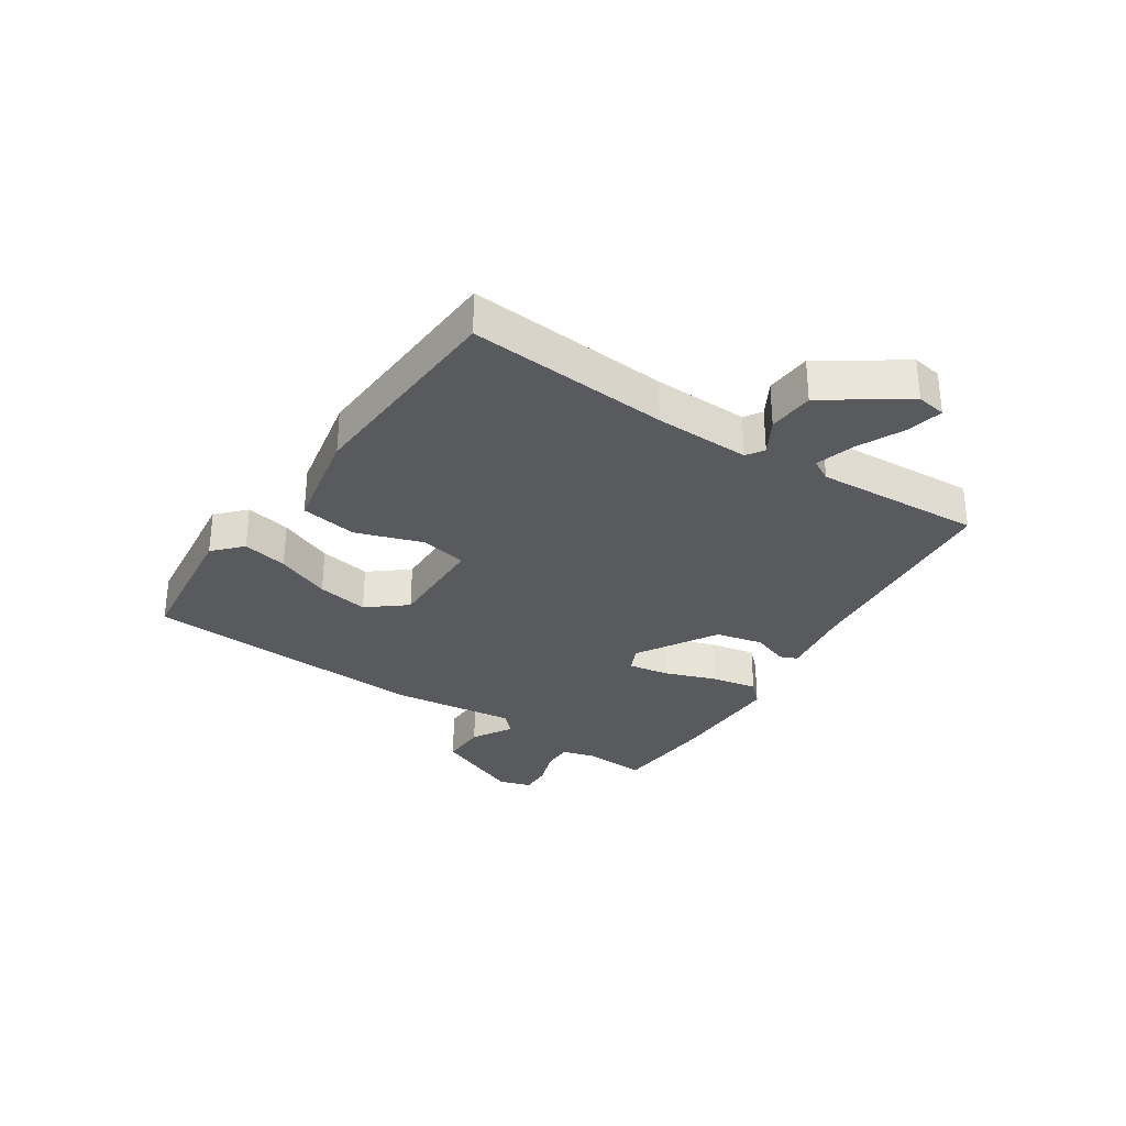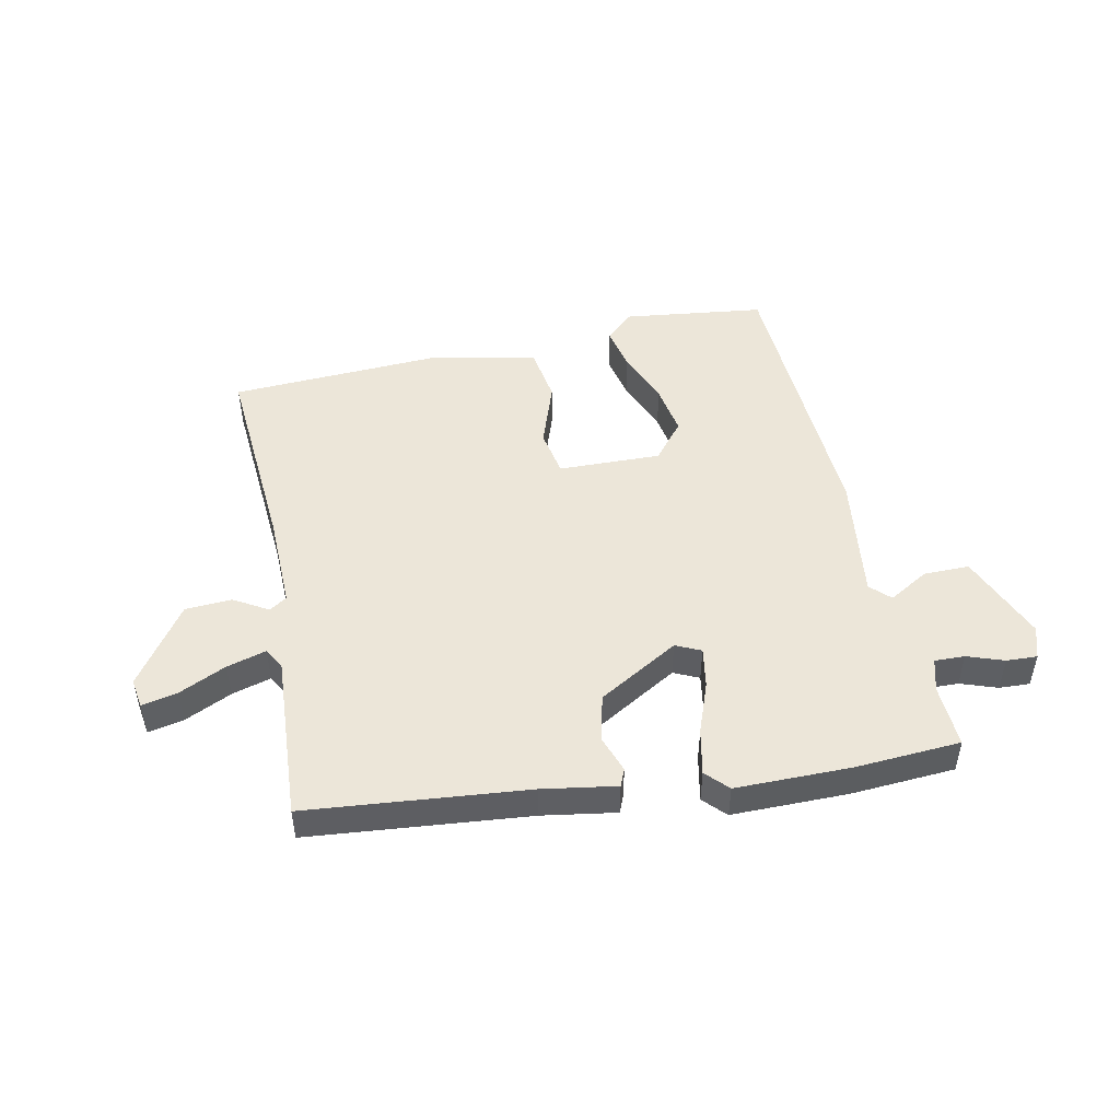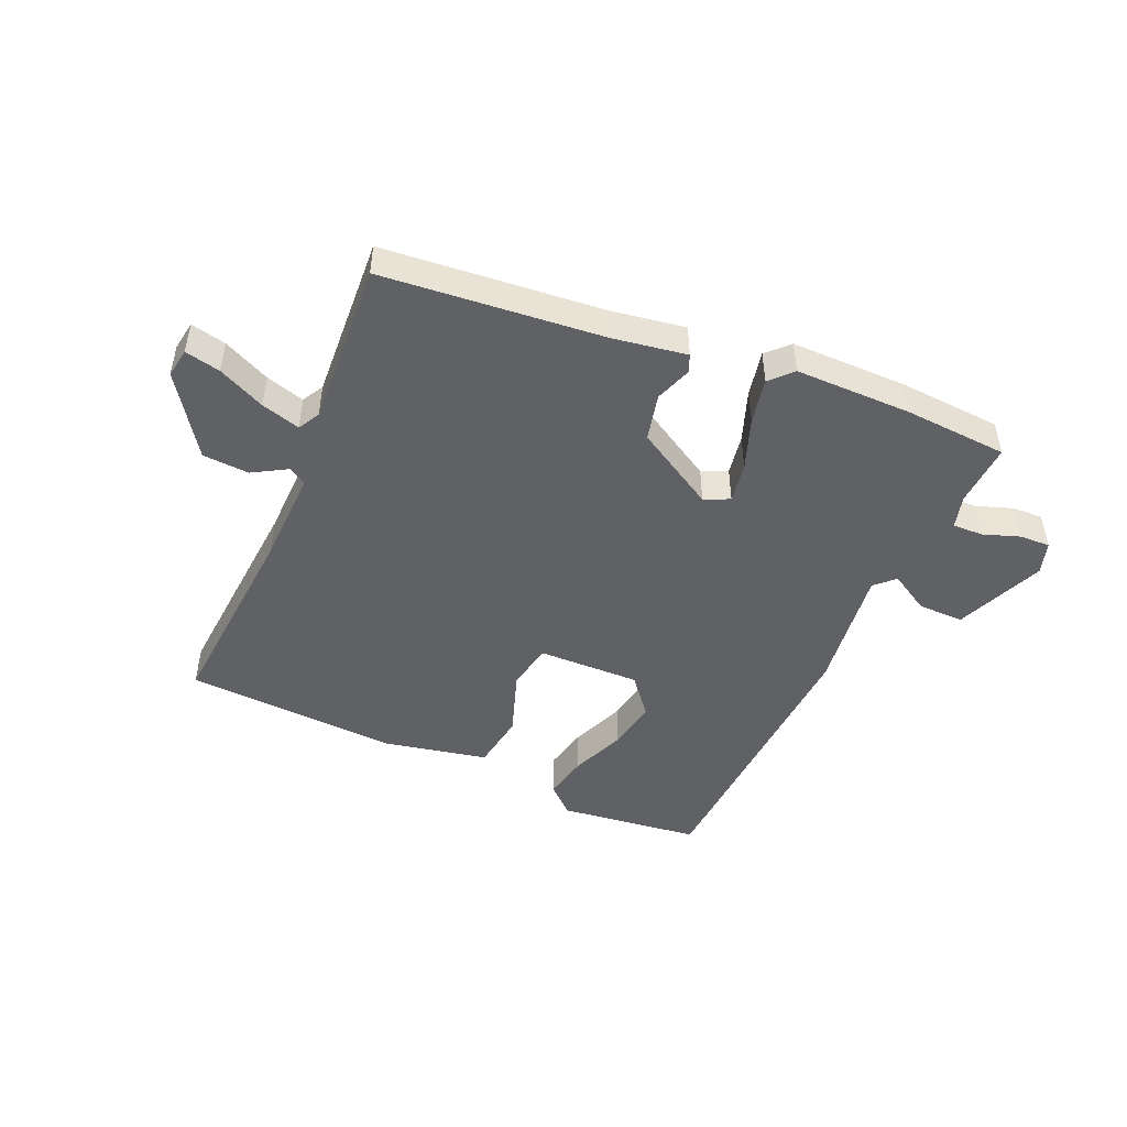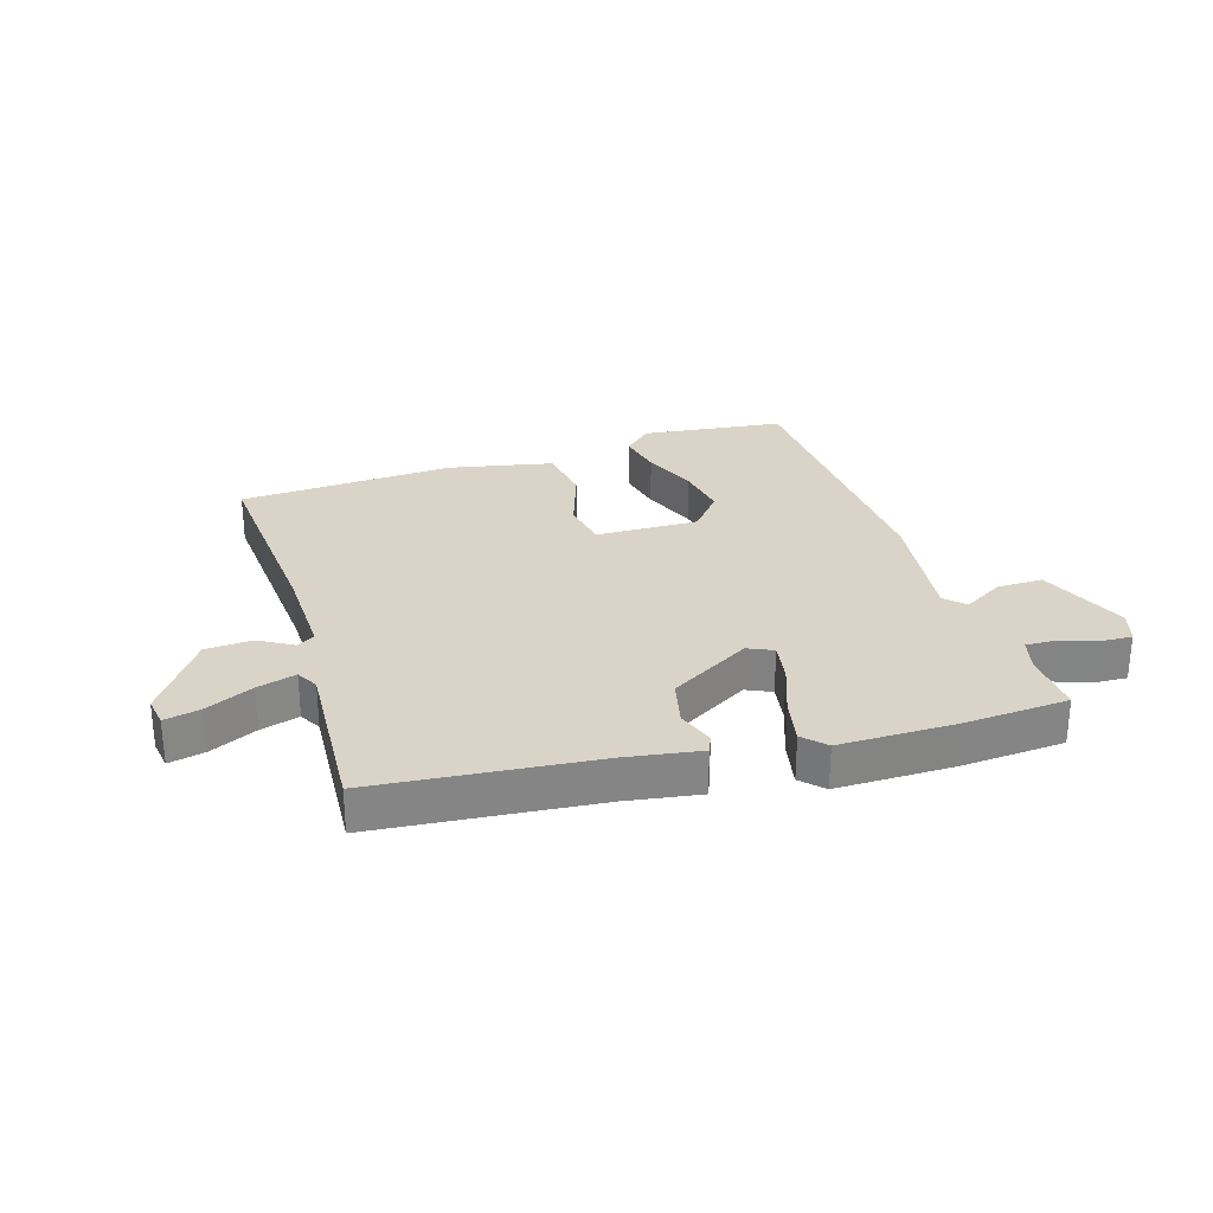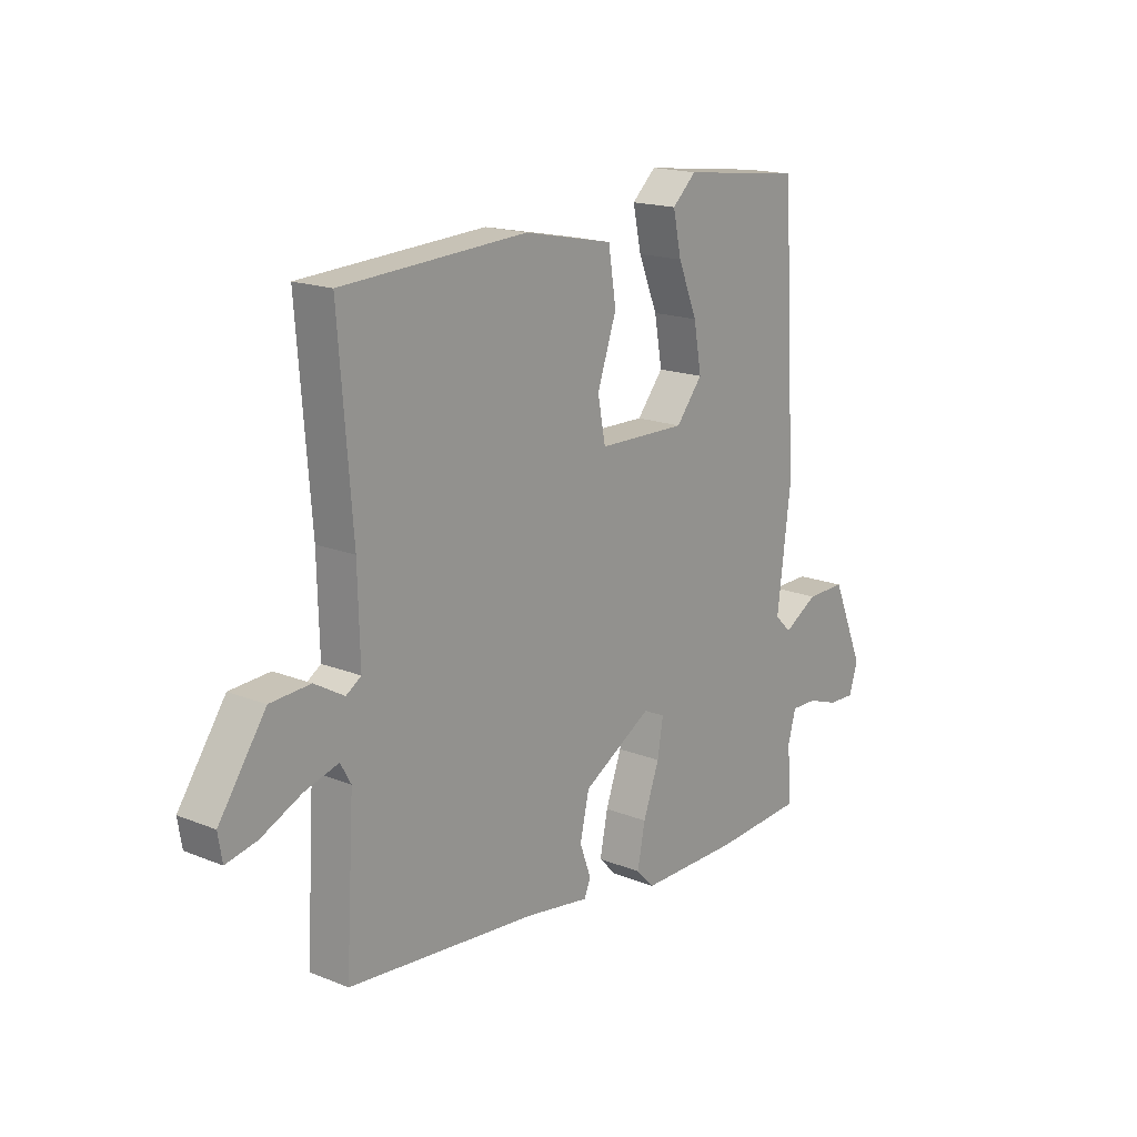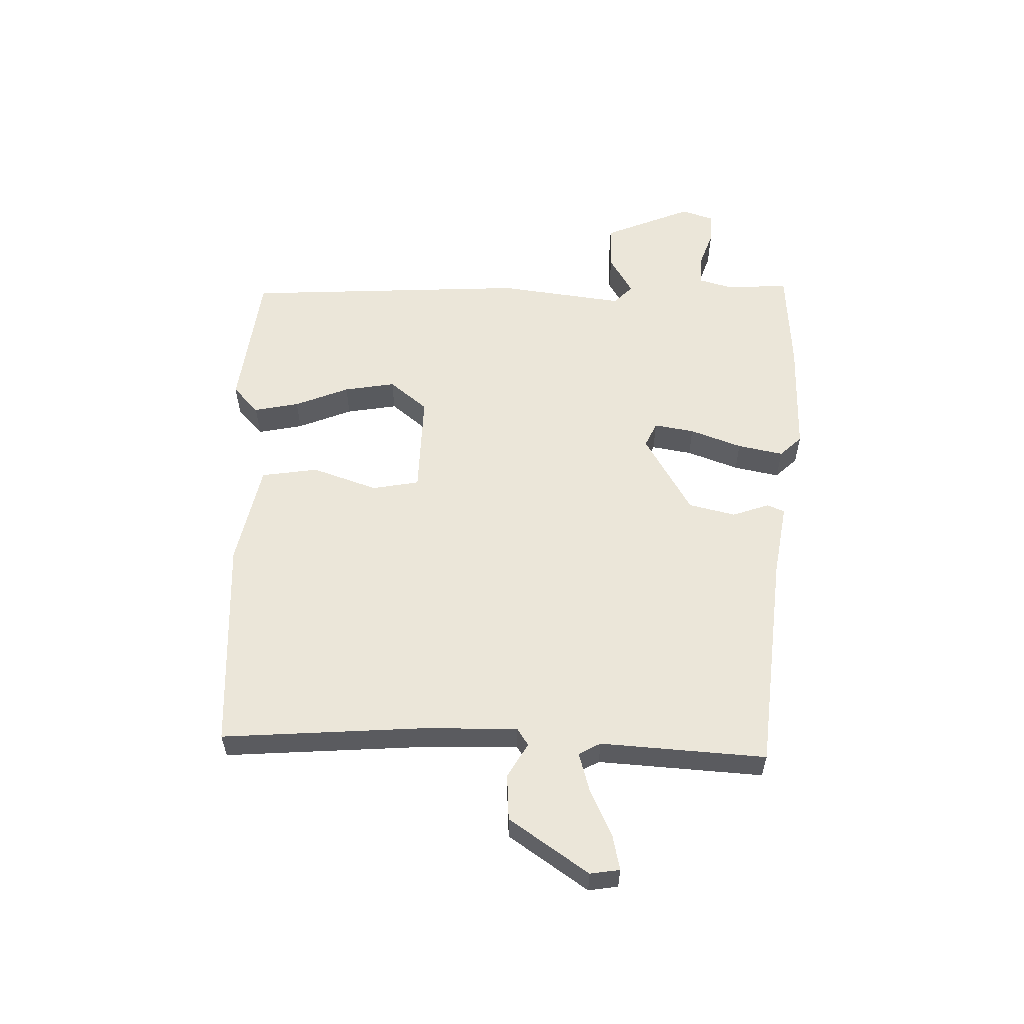
<metadata>
{"format":"obj","ext":"obj","renderer":"f3d","projection":"perspective","resolution":1024,"background":"white","views":[{"elev":-31.3,"azim":56.5,"up":"+Y"},{"elev":48.7,"azim":168.6,"up":"+Y"},{"elev":-47.9,"azim":156.6,"up":"+Y"},{"elev":28.5,"azim":162.9,"up":"+Y"},{"elev":17.2,"azim":128.8,"up":"+Z"},{"elev":56.8,"azim":91.8,"up":"+Y"}]}
</metadata>
<code>
v -0.455 0.07 0.511
v -0.22 0.07 0.539
v -0.174 0.07 0.496
v -0.19 0.07 0.421
v -0.227 0.07 0.331
v -0.242 0.07 0.246
v -0.191 0.07 0.183
v -0.021 0.07 0.186
v -0.006 0.07 0.264
v -0.043 0.07 0.373
v -0.028 0.07 0.467
v 0.144 0.07 0.502
v 0.5 0.07 0.482
v 0.474 0.07 0.148
v 0.47 0.07 -0.01
v 0.499 0.07 -0.029
v 0.556 0.07 0.004
v 0.633 0.07 -0.001
v 0.723 0.07 -0.133
v 0.715 0.07 -0.182
v 0.656 0.07 -0.169
v 0.578 0.07 -0.132
v 0.513 0.07 -0.113
v 0.493 0.07 -0.149
v 0.509 0.07 -0.424
v 0.143 0.07 -0.457
v 0.021 0.07 -0.476
v 0.009 0.07 -0.447
v 0.031 0.07 -0.386
v 0.013 0.07 -0.308
v -0.12 0.07 -0.229
v -0.162 0.07 -0.248
v -0.151 0.07 -0.315
v -0.12 0.07 -0.401
v -0.105 0.07 -0.477
v -0.14 0.07 -0.513
v -0.332 0.07 -0.512
v -0.505 0.07 -0.5
v -0.499 0.07 -0.395
v -0.514 0.07 -0.34
v -0.564 0.07 -0.341
v -0.625 0.07 -0.362
v -0.676 0.07 -0.364
v -0.693 0.07 -0.31
v -0.631 0.07 -0.163
v -0.555 0.07 -0.164
v -0.489 0.07 -0.203
v -0.457 0.07 -0.172
v -0.483 0.07 0.037
v -0.455 0 0.511
v -0.22 0 0.539
v -0.174 0 0.496
v -0.19 0 0.421
v -0.227 0 0.331
v -0.242 0 0.246
v -0.191 0 0.183
v -0.021 0 0.186
v -0.006 0 0.264
v -0.043 0 0.373
v -0.028 0 0.467
v 0.144 0 0.502
v 0.5 0 0.482
v 0.474 0 0.148
v 0.47 0 -0.01
v 0.499 0 -0.029
v 0.556 0 0.004
v 0.633 0 -0.001
v 0.723 0 -0.133
v 0.715 0 -0.182
v 0.656 0 -0.169
v 0.578 0 -0.132
v 0.513 0 -0.113
v 0.493 0 -0.149
v 0.509 0 -0.424
v 0.143 0 -0.457
v 0.021 0 -0.476
v 0.009 0 -0.447
v 0.031 0 -0.386
v 0.013 0 -0.308
v -0.12 0 -0.229
v -0.162 0 -0.248
v -0.151 0 -0.315
v -0.12 0 -0.401
v -0.105 0 -0.477
v -0.14 0 -0.513
v -0.332 0 -0.512
v -0.505 0 -0.5
v -0.499 0 -0.395
v -0.514 0 -0.34
v -0.564 0 -0.341
v -0.625 0 -0.362
v -0.676 0 -0.364
v -0.693 0 -0.31
v -0.631 0 -0.163
v -0.555 0 -0.164
v -0.489 0 -0.203
v -0.457 0 -0.172
v -0.483 0 0.037
f 48 49 1 2
f 44 45 46 47
f 42 43 44 47
f 41 42 47 48
f 40 41 48
f 39 40 48
f 33 34 35 36
f 32 33 36 37
f 26 27 28 29
f 24 25 26 29
f 23 24 29 30
f 19 20 21 22
f 19 22 23
f 16 17 18 19
f 16 19 23
f 15 16 23 30
f 11 12 13 14
f 9 10 11 14
f 8 9 14 15
f 7 8 15 30
f 2 3 4 5
f 2 5 6
f 48 2 6
f 32 37 38 39
f 31 32 39 48
f 6 7 30 31
f 6 31 48
f 51 50 98 97
f 96 95 94 93
f 96 93 92 91
f 97 96 91 90
f 97 90 89
f 97 89 88
f 85 84 83 82
f 86 85 82 81
f 78 77 76 75
f 78 75 74 73
f 79 78 73 72
f 71 70 69 68
f 72 71 68
f 68 67 66 65
f 72 68 65
f 79 72 65 64
f 63 62 61 60
f 63 60 59 58
f 64 63 58 57
f 79 64 57 56
f 54 53 52 51
f 55 54 51
f 55 51 97
f 88 87 86 81
f 97 88 81 80
f 80 79 56 55
f 97 80 55
f 1 50 51 2
f 2 51 52 3
f 3 52 53 4
f 4 53 54 5
f 5 54 55 6
f 6 55 56 7
f 7 56 57 8
f 8 57 58 9
f 9 58 59 10
f 10 59 60 11
f 11 60 61 12
f 12 61 62 13
f 13 62 63 14
f 14 63 64 15
f 15 64 65 16
f 16 65 66 17
f 17 66 67 18
f 18 67 68 19
f 19 68 69 20
f 20 69 70 21
f 21 70 71 22
f 22 71 72 23
f 23 72 73 24
f 24 73 74 25
f 25 74 75 26
f 26 75 76 27
f 27 76 77 28
f 28 77 78 29
f 29 78 79 30
f 30 79 80 31
f 31 80 81 32
f 32 81 82 33
f 33 82 83 34
f 34 83 84 35
f 35 84 85 36
f 36 85 86 37
f 37 86 87 38
f 38 87 88 39
f 39 88 89 40
f 40 89 90 41
f 41 90 91 42
f 42 91 92 43
f 43 92 93 44
f 44 93 94 45
f 45 94 95 46
f 46 95 96 47
f 47 96 97 48
f 48 97 98 49
f 49 98 50 1

</code>
